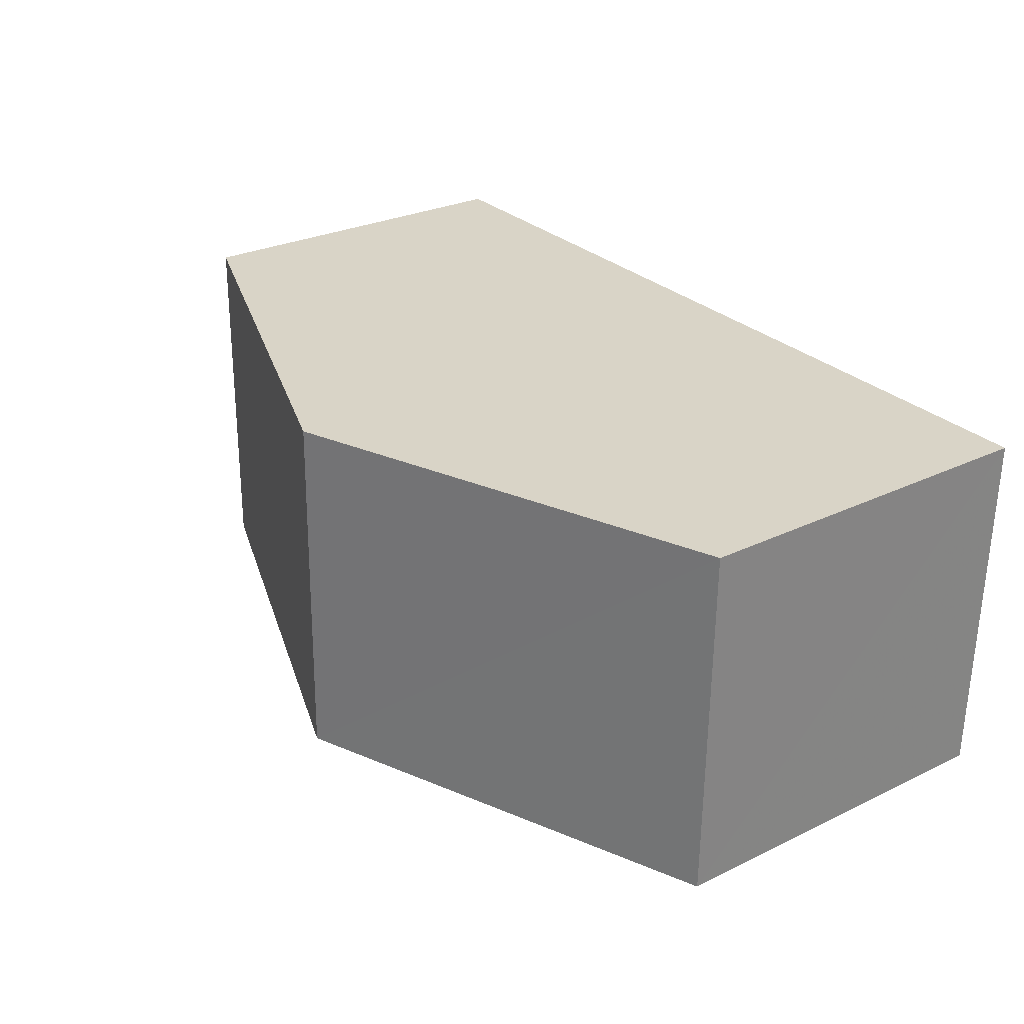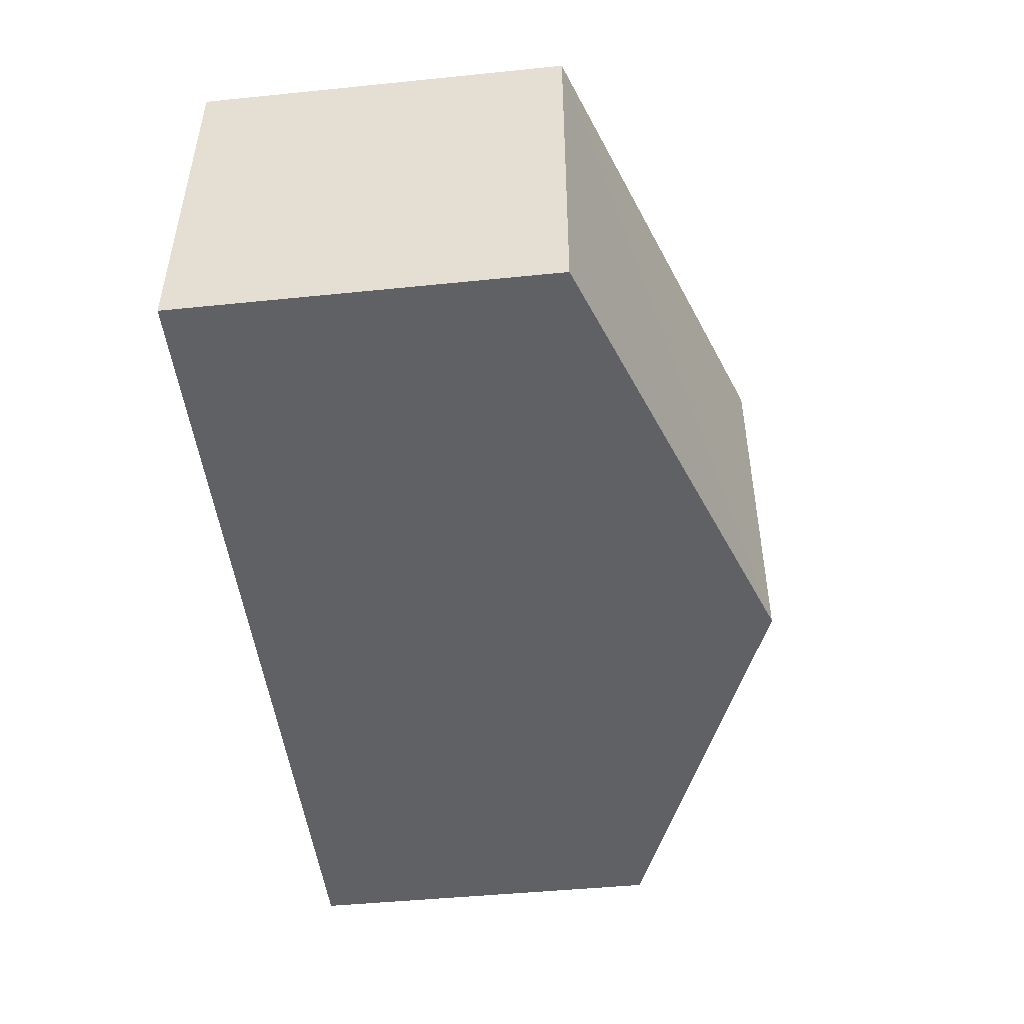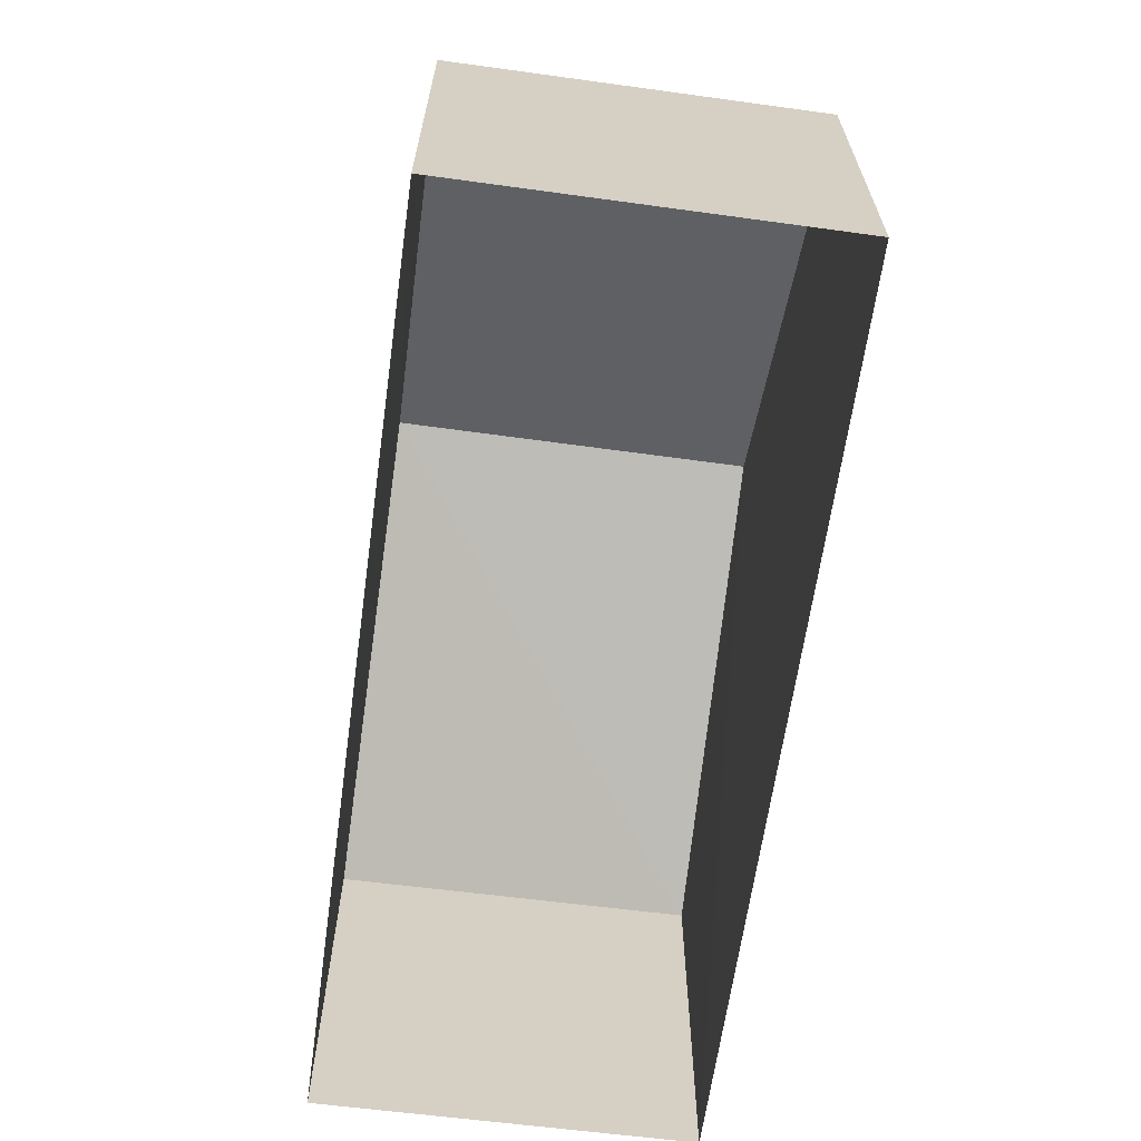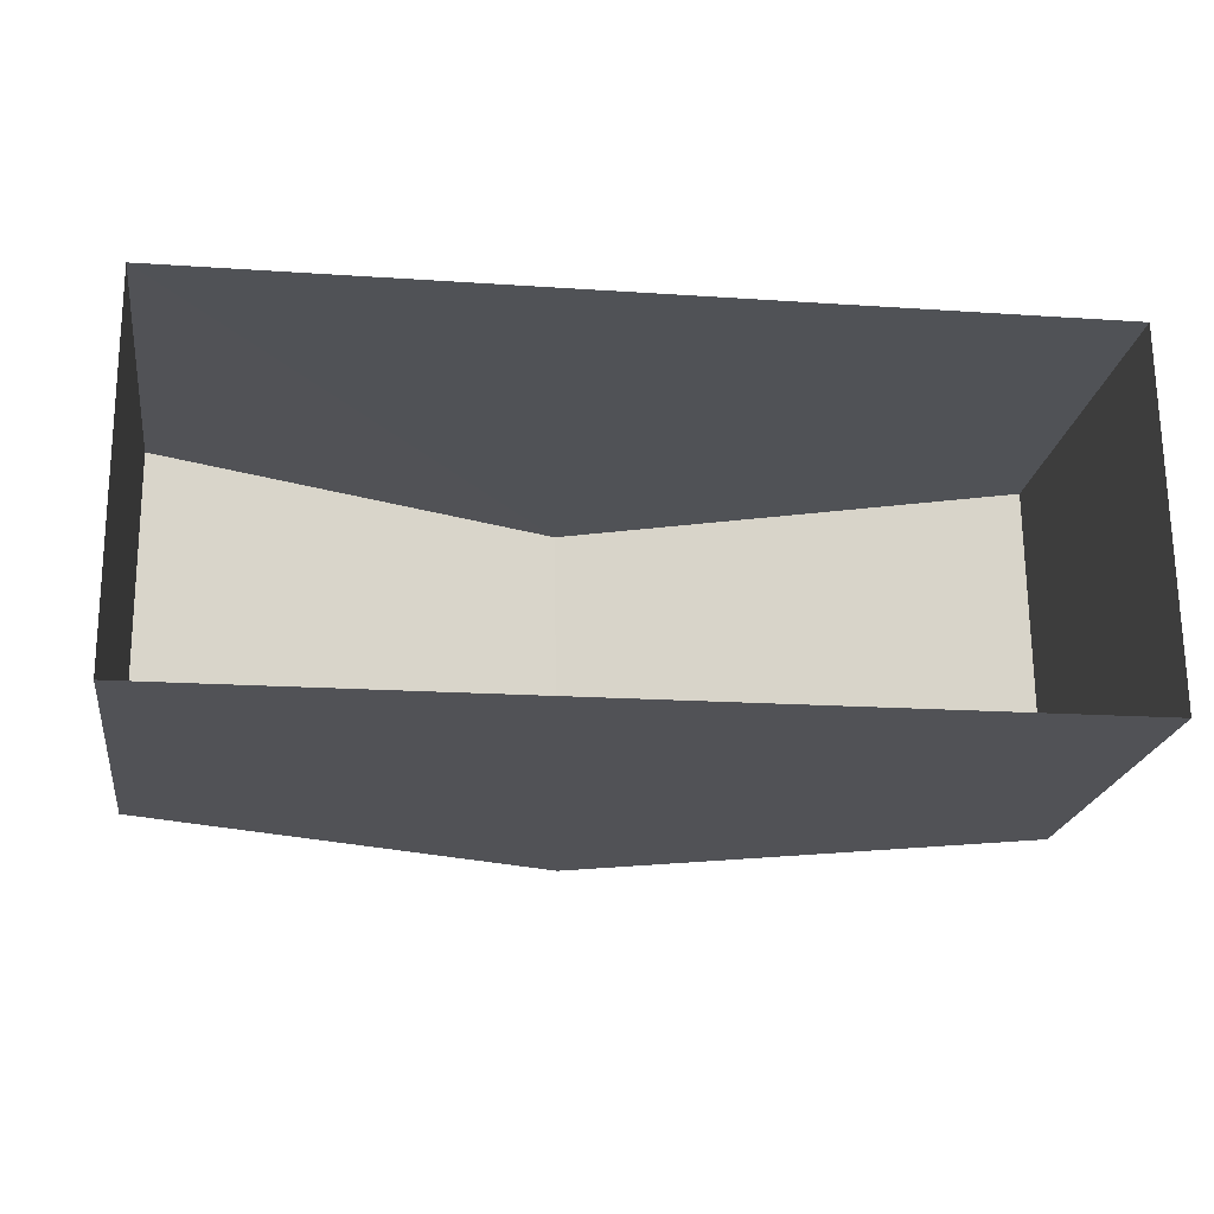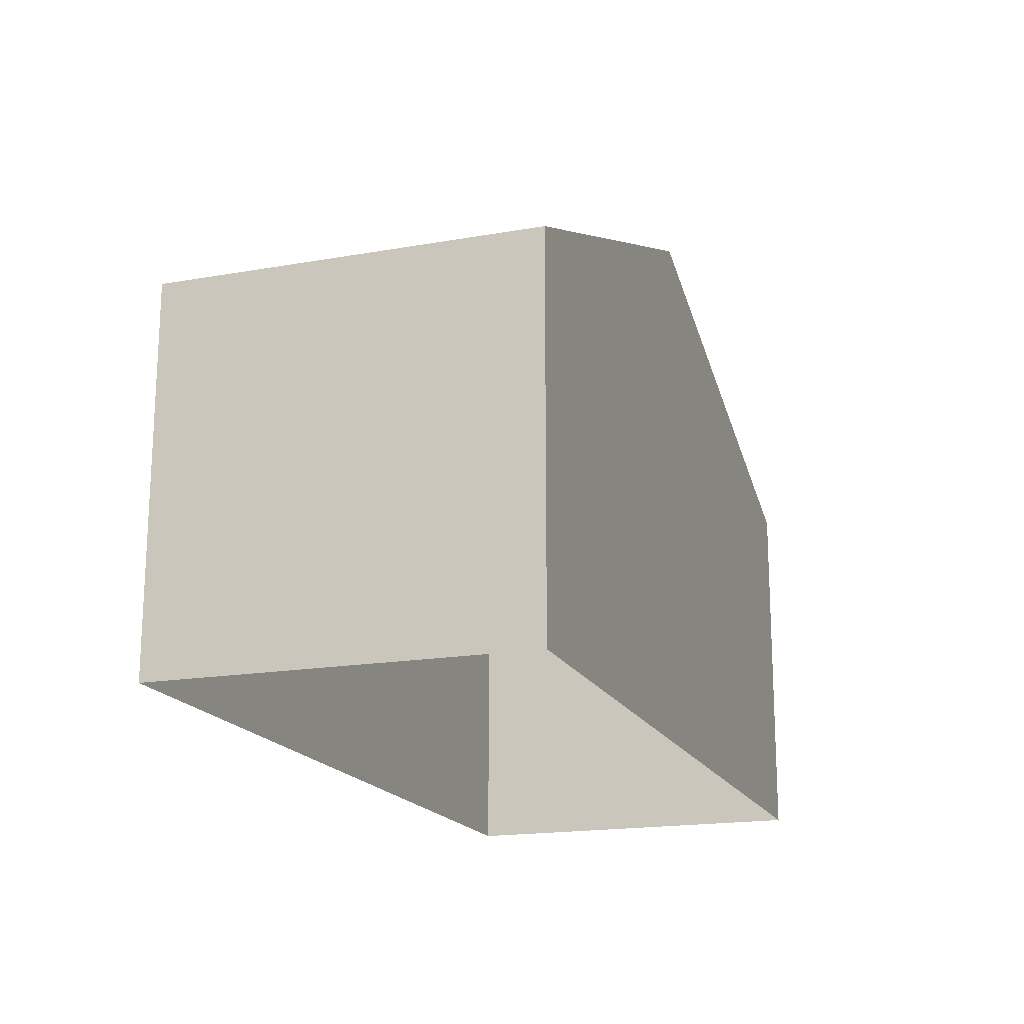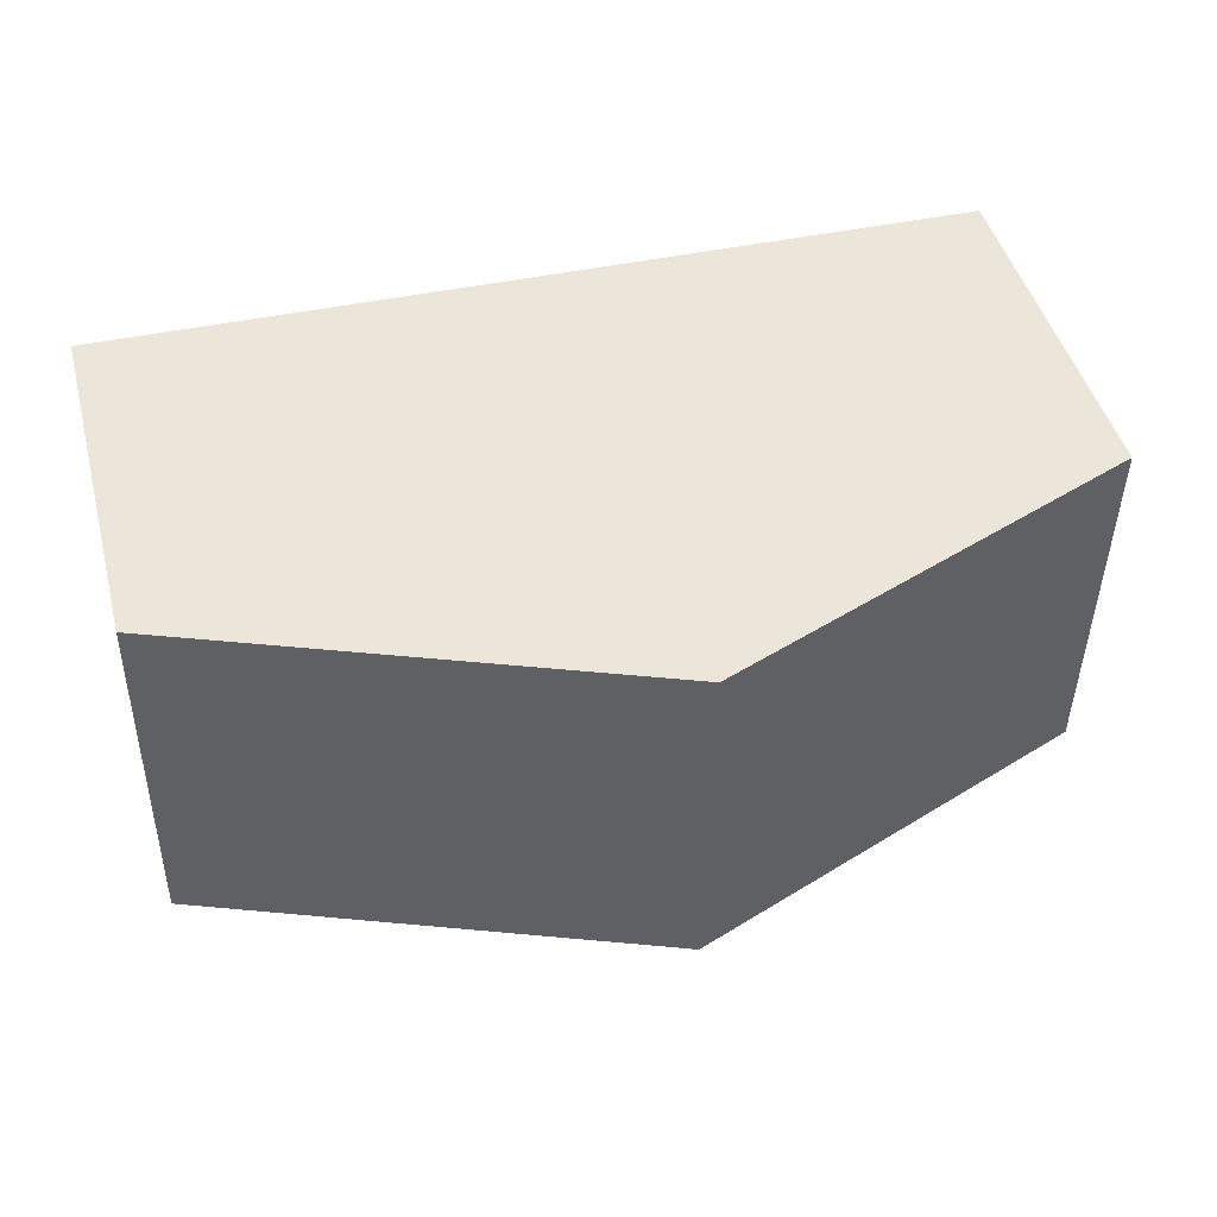
<metadata>
{"format":"obj","ext":"obj","renderer":"f3d","projection":"perspective","resolution":1024,"background":"white","views":[{"elev":27.9,"azim":53.7,"up":"+Y"},{"elev":-47.3,"azim":-83.5,"up":"+Y"},{"elev":-64.3,"azim":81.3,"up":"+Z"},{"elev":-21.4,"azim":171.9,"up":"+Y"},{"elev":-17.9,"azim":108.3,"up":"+Z"},{"elev":46.6,"azim":-14.4,"up":"+Y"}]}
</metadata>
<code>
v -3.727e+05 -1.055e+05 23.37
v -3.727e+05 -1.055e+05 23.37
v -3.727e+05 -1.055e+05 23.37
v -3.727e+05 -1.055e+05 23.37
v -3.727e+05 -1.055e+05 29.4
v -3.727e+05 -1.055e+05 27.52
v -3.727e+05 -1.055e+05 29.4
v -3.727e+05 -1.055e+05 27.53
v -3.727e+05 -1.055e+05 27.52
v -3.727e+05 -1.055e+05 27.53
f 1 2 3
f 4 1 3
f 5 6 7
f 5 8 6
f 9 10 5
f 7 9 5
f 10 1 5
f 1 4 5
f 4 8 5
f 10 2 1
f 10 9 2
f 8 4 3
f 6 8 3
f 6 3 7
f 3 2 7
f 2 9 7

</code>
